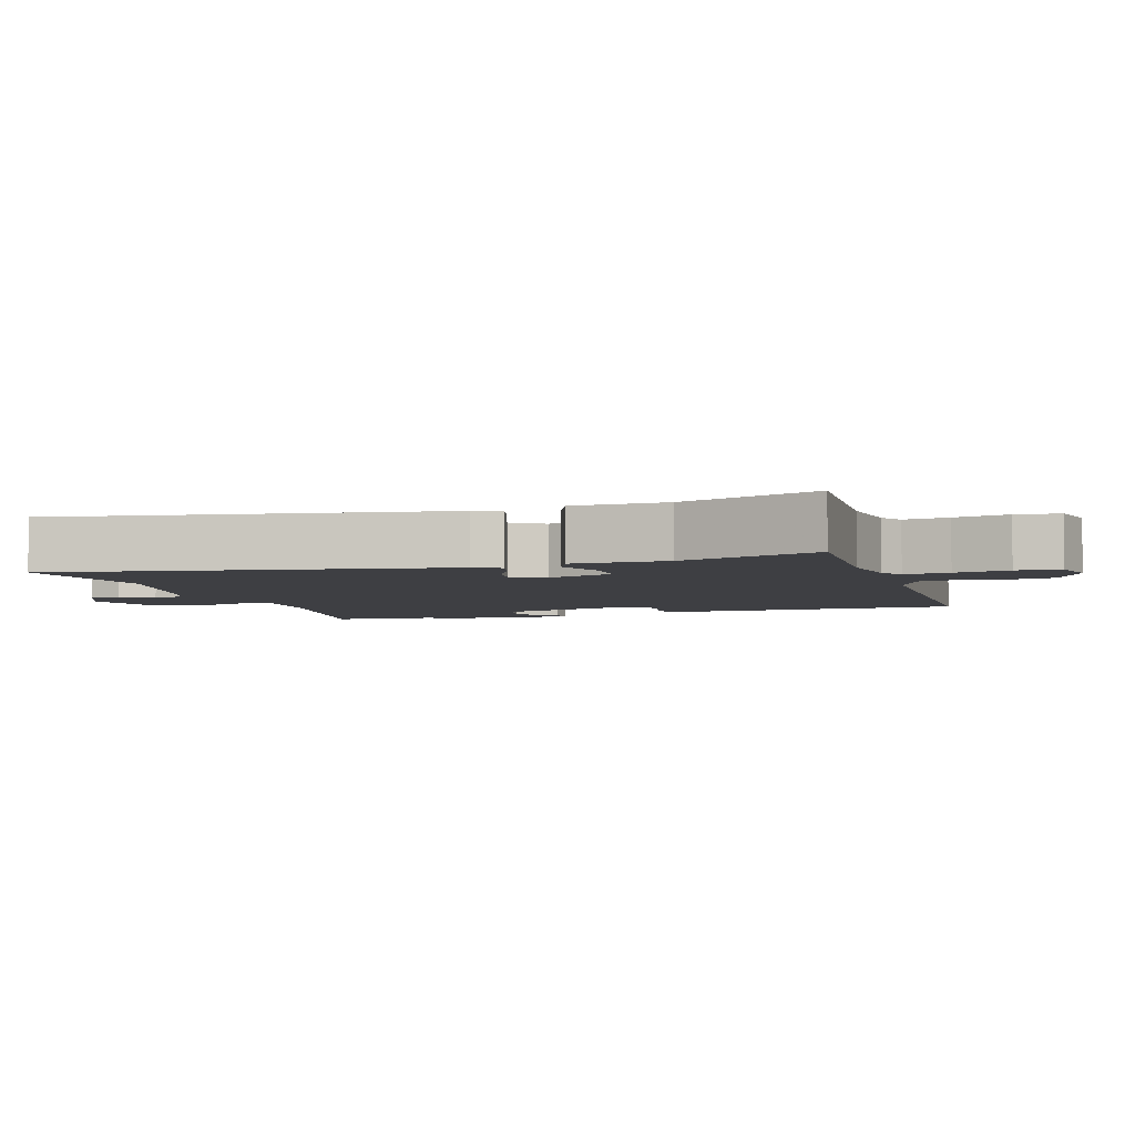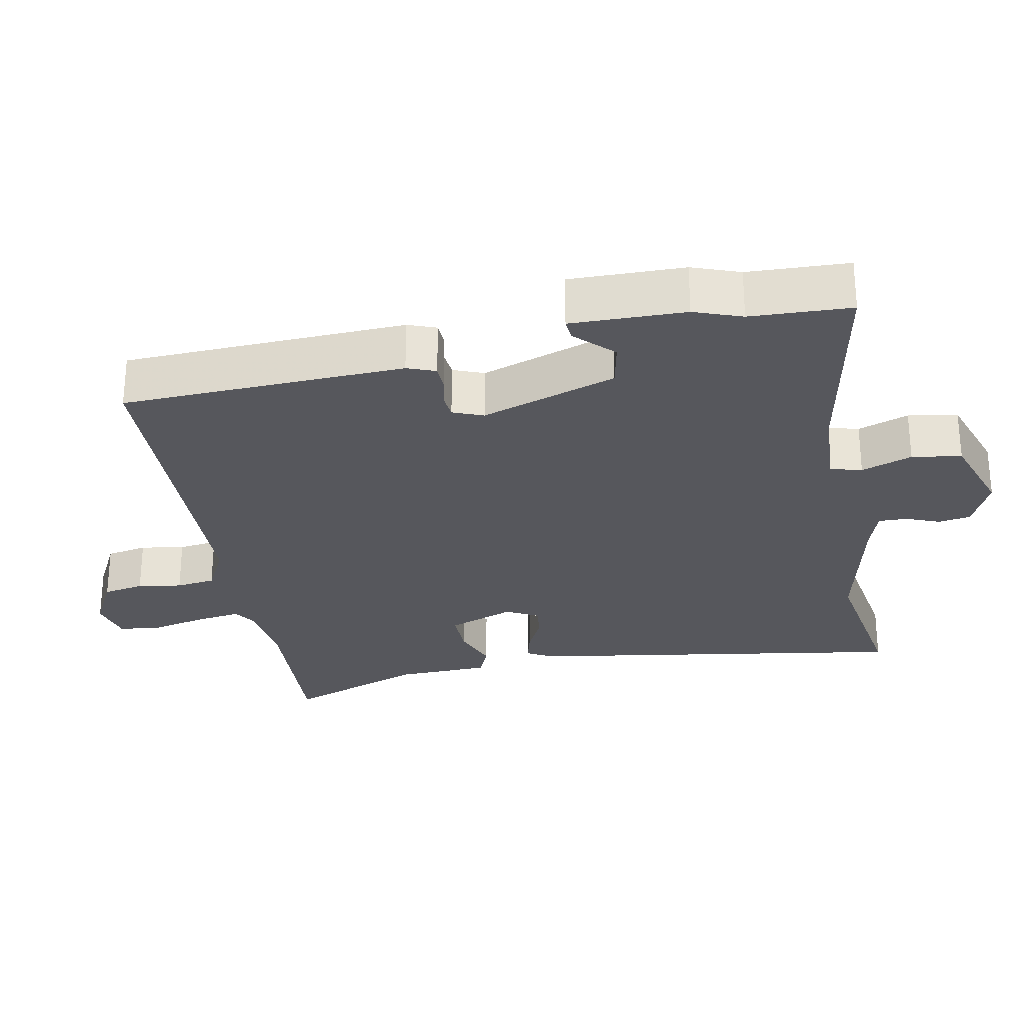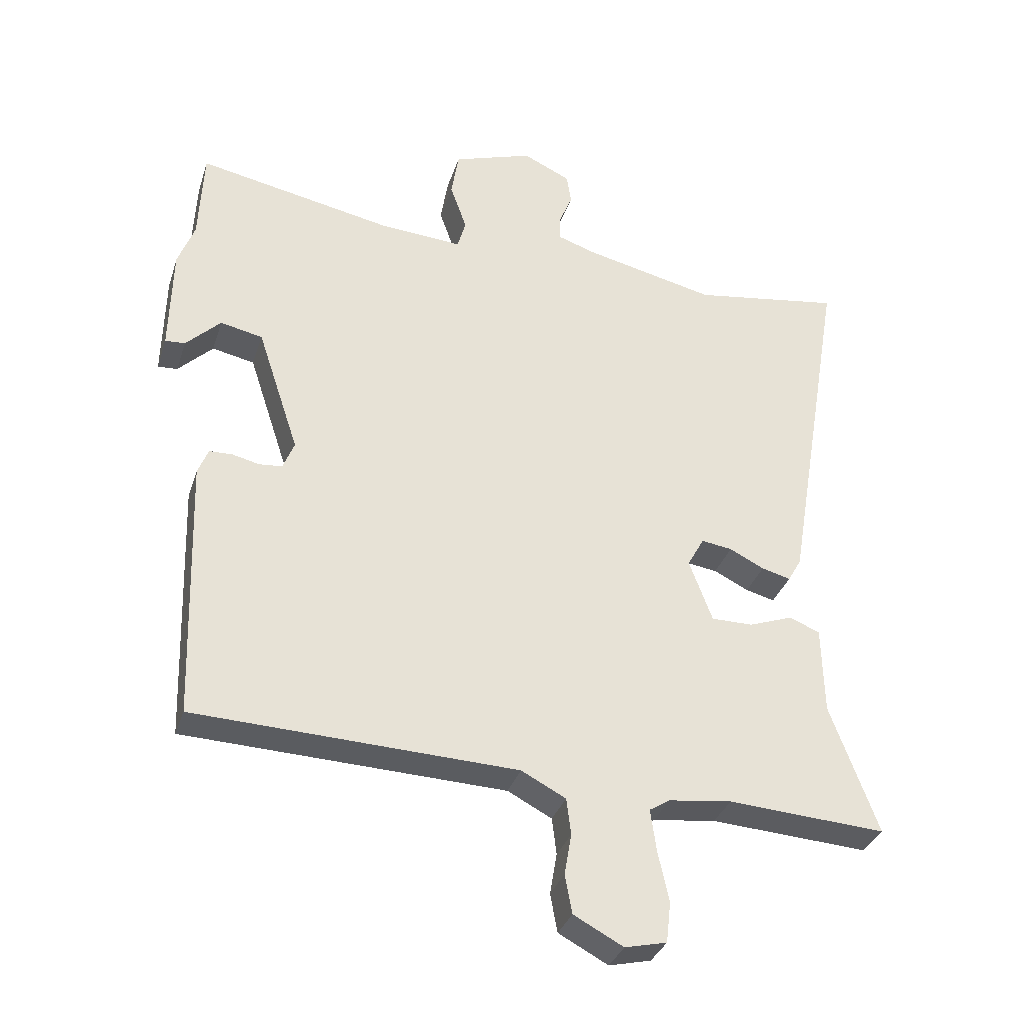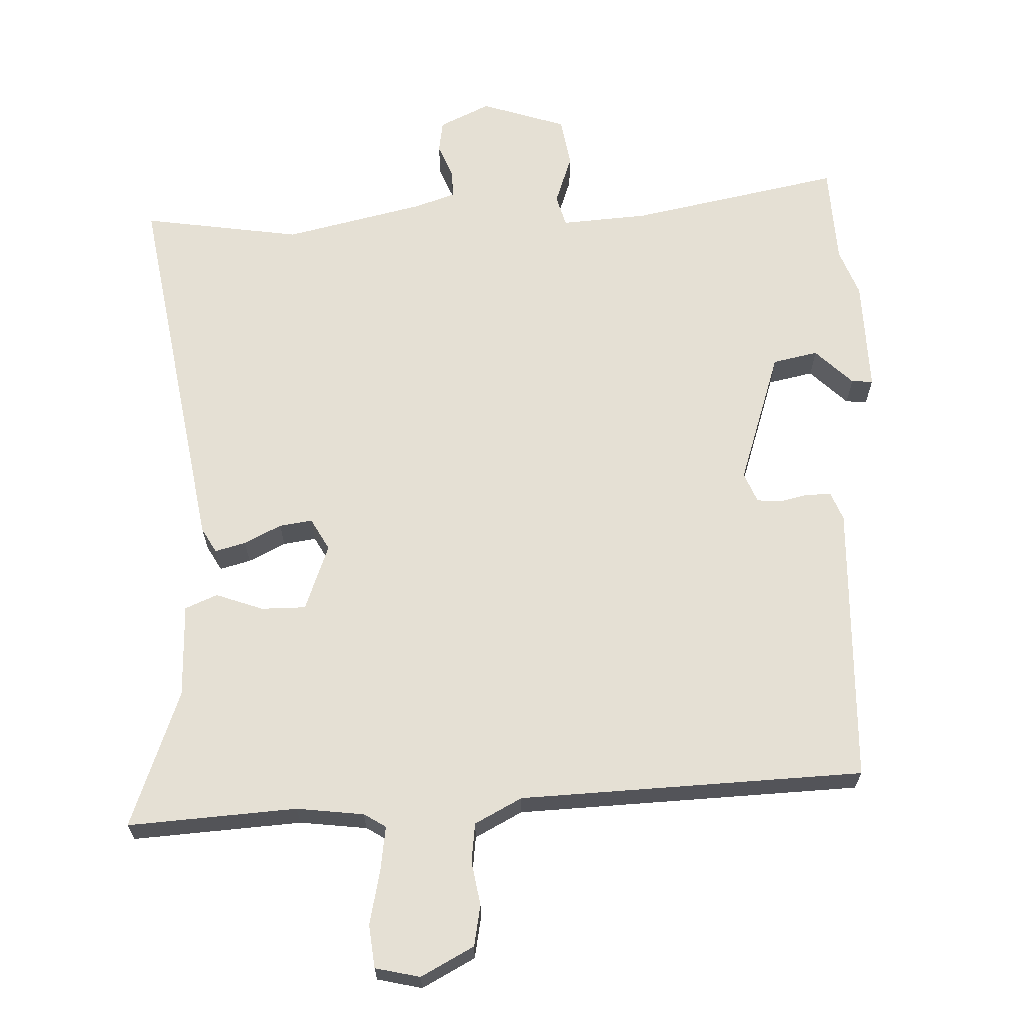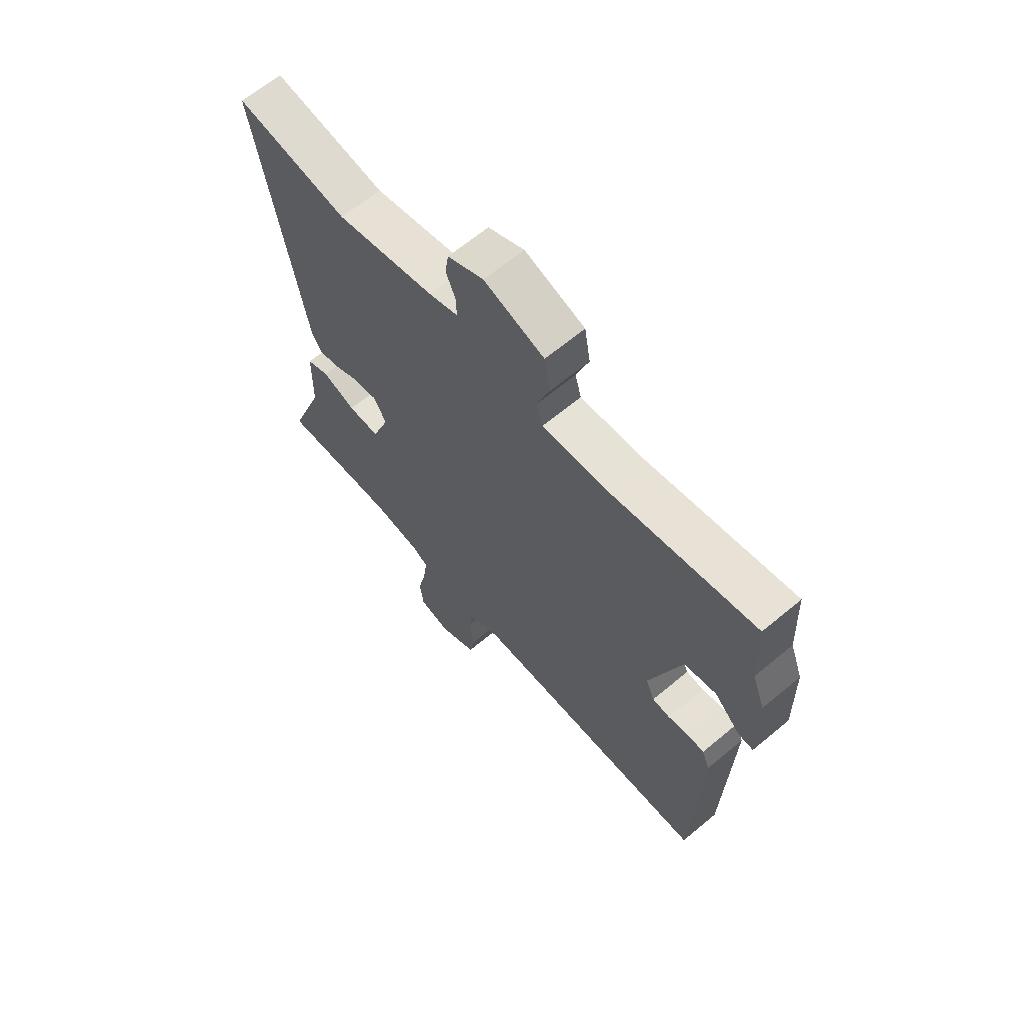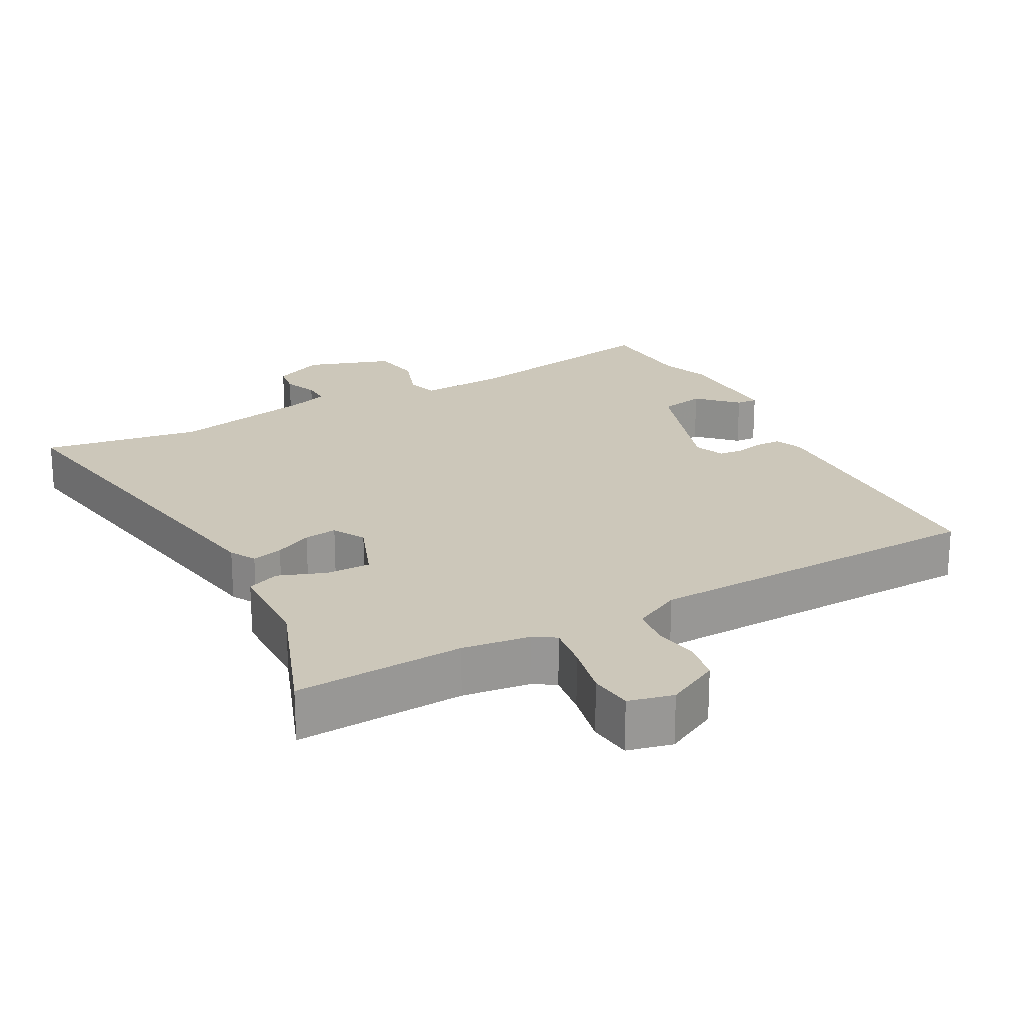
<metadata>
{"format":"obj","ext":"obj","renderer":"f3d","projection":"perspective","resolution":1024,"background":"white","views":[{"elev":-4.3,"azim":107.8,"up":"+Y"},{"elev":-27.6,"azim":-78.5,"up":"+Y"},{"elev":-33.4,"azim":-16.7,"up":"+Z"},{"elev":65.6,"azim":177.9,"up":"+Y"},{"elev":64.9,"azim":-130.0,"up":"+Z"},{"elev":21.5,"azim":151.9,"up":"+Y"}]}
</metadata>
<code>
v -0.504 0.07 0.413
v -0.497 0.07 0.559
v -0.189 0.07 0.498
v -0.062 0.07 0.489
v -0.049 0.07 0.535
v -0.075 0.07 0.609
v -0.063 0.07 0.681
v 0.061 0.07 0.722
v 0.135 0.07 0.687
v 0.142 0.07 0.64
v 0.122 0.07 0.591
v 0.121 0.07 0.55
v 0.18 0.07 0.53
v 0.385 0.07 0.483
v 0.617 0.07 0.518
v 0.523 0.07 -0.04
v 0.502 0.07 -0.077
v 0.457 0.07 -0.065
v 0.403 0.07 -0.038
v 0.355 0.07 -0.031
v 0.329 0.07 -0.078
v 0.365 0.07 -0.175
v 0.43 0.07 -0.175
v 0.499 0.07 -0.15
v 0.546 0.07 -0.17
v 0.549 0.07 -0.307
v 0.623 0.07 -0.508
v 0.377 0.07 -0.492
v 0.279 0.07 -0.504
v 0.247 0.07 -0.524
v 0.256 0.07 -0.589
v 0.273 0.07 -0.668
v 0.266 0.07 -0.731
v 0.201 0.07 -0.746
v 0.124 0.07 -0.705
v 0.113 0.07 -0.645
v 0.124 0.07 -0.581
v 0.117 0.07 -0.524
v 0.048 0.07 -0.488
v -0.453 0.07 -0.468
v -0.466 0.07 -0.057
v -0.45 0.07 -0.016
v -0.414 0.07 -0.015
v -0.372 0.07 -0.025
v -0.336 0.07 -0.022
v -0.318 0.07 0.022
v -0.383 0.07 0.219
v -0.449 0.07 0.233
v -0.503 0.07 0.18
v -0.534 0.07 0.178
v -0.53 0.07 0.344
v -0.504 0 0.413
v -0.497 0 0.559
v -0.189 0 0.498
v -0.062 0 0.489
v -0.049 0 0.535
v -0.075 0 0.609
v -0.063 0 0.681
v 0.061 0 0.722
v 0.135 0 0.687
v 0.142 0 0.64
v 0.122 0 0.591
v 0.121 0 0.55
v 0.18 0 0.53
v 0.385 0 0.483
v 0.617 0 0.518
v 0.523 0 -0.04
v 0.502 0 -0.077
v 0.457 0 -0.065
v 0.403 0 -0.038
v 0.355 0 -0.031
v 0.329 0 -0.078
v 0.365 0 -0.175
v 0.43 0 -0.175
v 0.499 0 -0.15
v 0.546 0 -0.17
v 0.549 0 -0.307
v 0.623 0 -0.508
v 0.377 0 -0.492
v 0.279 0 -0.504
v 0.247 0 -0.524
v 0.256 0 -0.589
v 0.273 0 -0.668
v 0.266 0 -0.731
v 0.201 0 -0.746
v 0.124 0 -0.705
v 0.113 0 -0.645
v 0.124 0 -0.581
v 0.117 0 -0.524
v 0.048 0 -0.488
v -0.453 0 -0.468
v -0.466 0 -0.057
v -0.45 0 -0.016
v -0.414 0 -0.015
v -0.372 0 -0.025
v -0.336 0 -0.022
v -0.318 0 0.022
v -0.383 0 0.219
v -0.449 0 0.233
v -0.503 0 0.18
v -0.534 0 0.178
v -0.53 0 0.344
f 50 51 1
f 49 50 1
f 48 49 1
f 1 2 3
f 48 1 3
f 47 48 3
f 46 47 3 4
f 45 46 4
f 42 43 44
f 41 42 44
f 40 41 44
f 39 40 44
f 38 39 44 45
f 35 36 37
f 34 35 37
f 33 34 37
f 32 33 37
f 31 32 37
f 30 31 37 38
f 38 45 4
f 30 38 4
f 29 30 4
f 26 27 28
f 26 28 29
f 25 26 29
f 24 25 29
f 23 24 29
f 17 18 19
f 16 17 19
f 15 16 19
f 14 15 19
f 13 14 19 20
f 12 13 20 21
f 9 10 11
f 8 9 11
f 7 8 11
f 6 7 11
f 5 6 11
f 5 11 12
f 4 5 12 21
f 22 23 29
f 4 21 22 29
f 52 102 101
f 52 101 100
f 52 100 99
f 54 53 52
f 54 52 99
f 54 99 98
f 55 54 98 97
f 55 97 96
f 95 94 93
f 95 93 92
f 95 92 91
f 95 91 90
f 96 95 90 89
f 88 87 86
f 88 86 85
f 88 85 84
f 88 84 83
f 88 83 82
f 89 88 82 81
f 55 96 89
f 55 89 81
f 55 81 80
f 79 78 77
f 80 79 77
f 80 77 76
f 80 76 75
f 80 75 74
f 70 69 68
f 70 68 67
f 70 67 66
f 70 66 65
f 71 70 65 64
f 72 71 64 63
f 62 61 60
f 62 60 59
f 62 59 58
f 62 58 57
f 62 57 56
f 63 62 56
f 72 63 56 55
f 80 74 73
f 80 73 72 55
f 1 52 53 2
f 2 53 54 3
f 3 54 55 4
f 4 55 56 5
f 5 56 57 6
f 6 57 58 7
f 7 58 59 8
f 8 59 60 9
f 9 60 61 10
f 10 61 62 11
f 11 62 63 12
f 12 63 64 13
f 13 64 65 14
f 14 65 66 15
f 15 66 67 16
f 16 67 68 17
f 17 68 69 18
f 18 69 70 19
f 19 70 71 20
f 20 71 72 21
f 21 72 73 22
f 22 73 74 23
f 23 74 75 24
f 24 75 76 25
f 25 76 77 26
f 26 77 78 27
f 27 78 79 28
f 28 79 80 29
f 29 80 81 30
f 30 81 82 31
f 31 82 83 32
f 32 83 84 33
f 33 84 85 34
f 34 85 86 35
f 35 86 87 36
f 36 87 88 37
f 37 88 89 38
f 38 89 90 39
f 39 90 91 40
f 40 91 92 41
f 41 92 93 42
f 42 93 94 43
f 43 94 95 44
f 44 95 96 45
f 45 96 97 46
f 46 97 98 47
f 47 98 99 48
f 48 99 100 49
f 49 100 101 50
f 50 101 102 51
f 51 102 52 1

</code>
